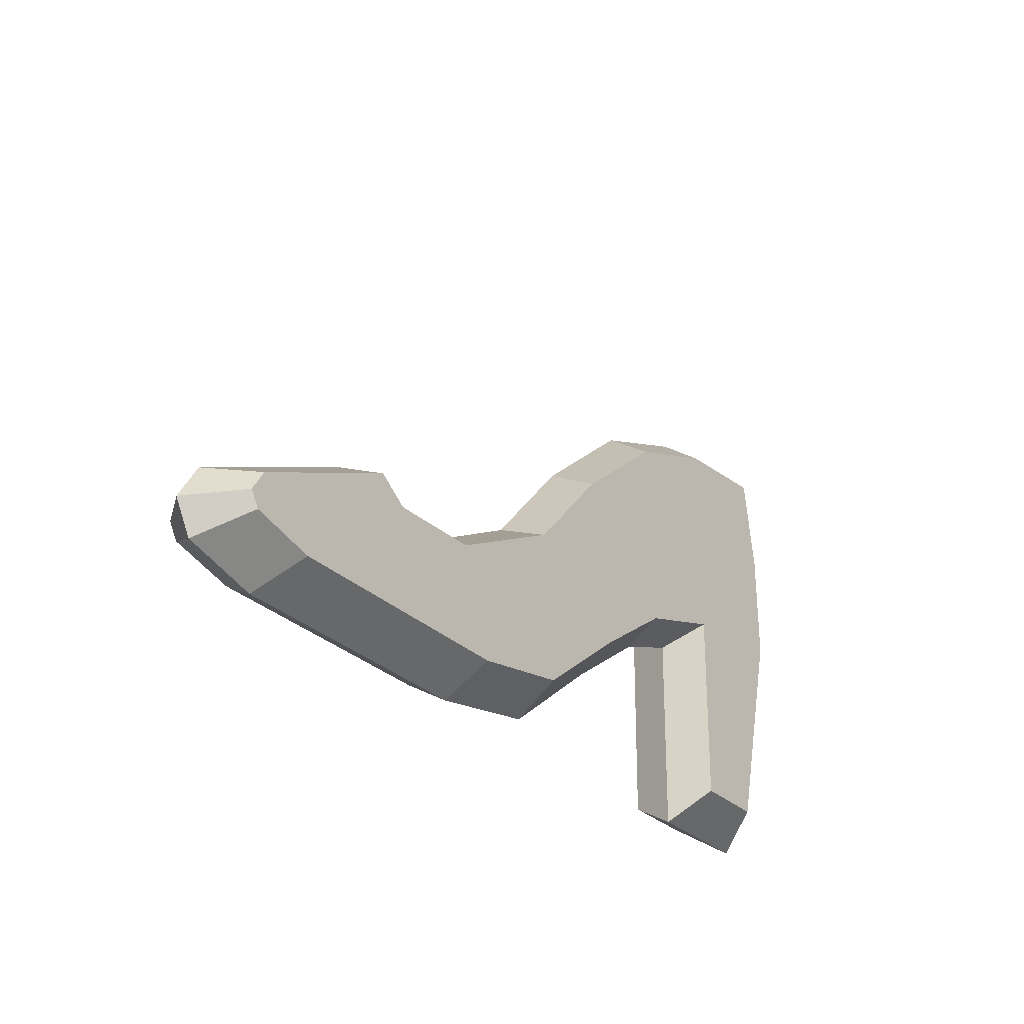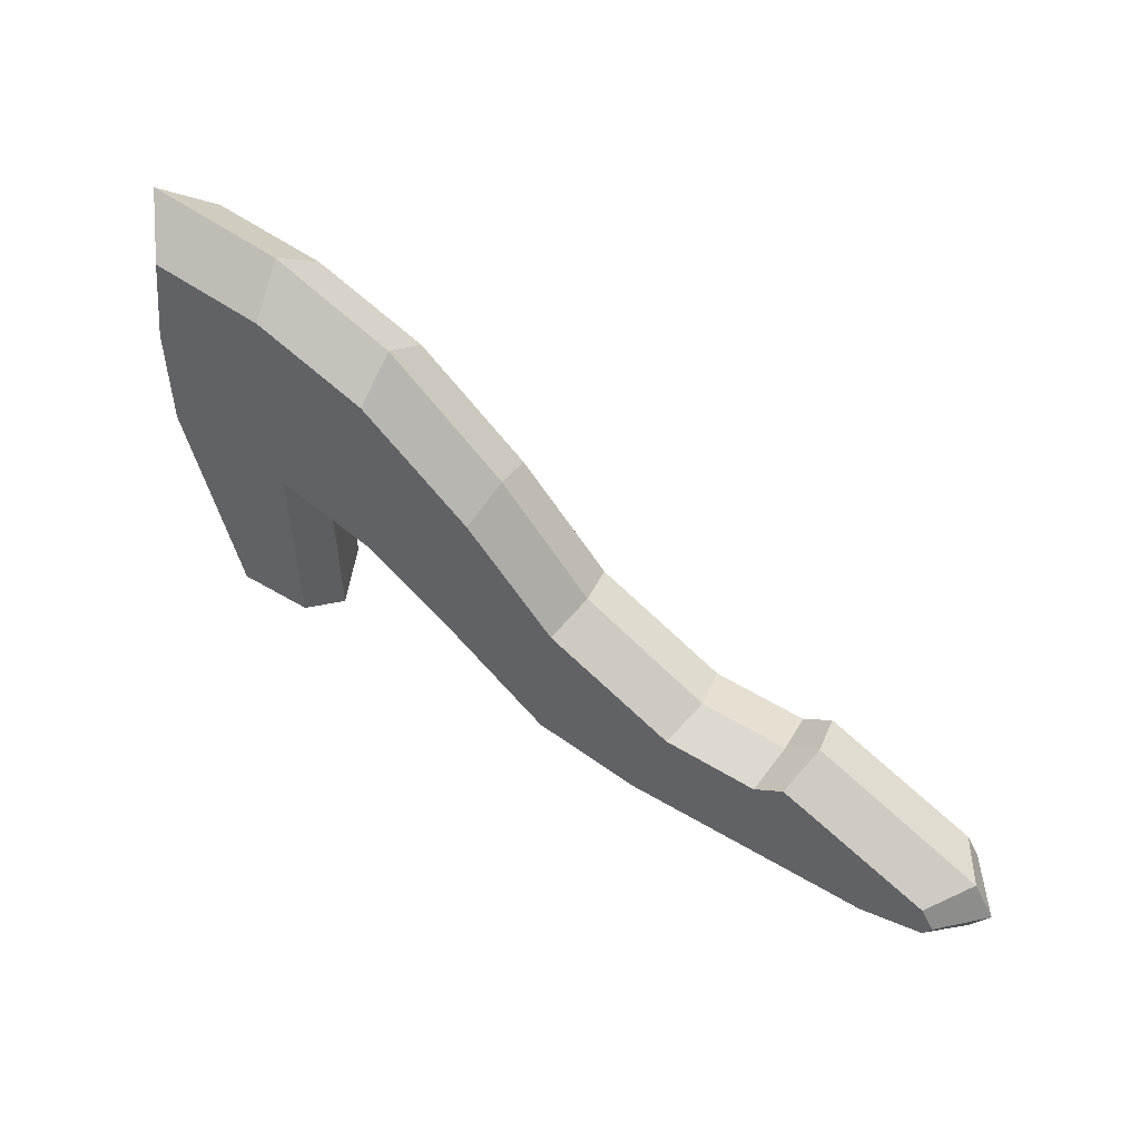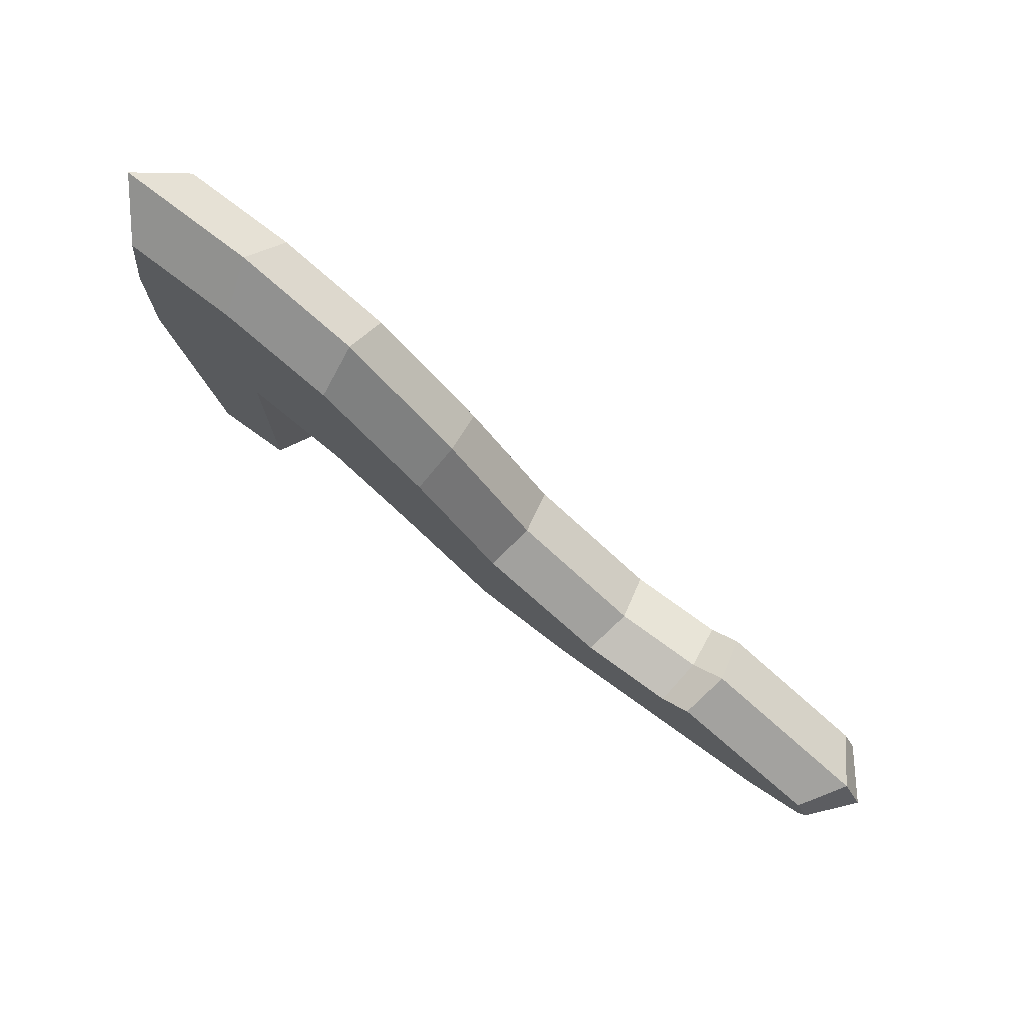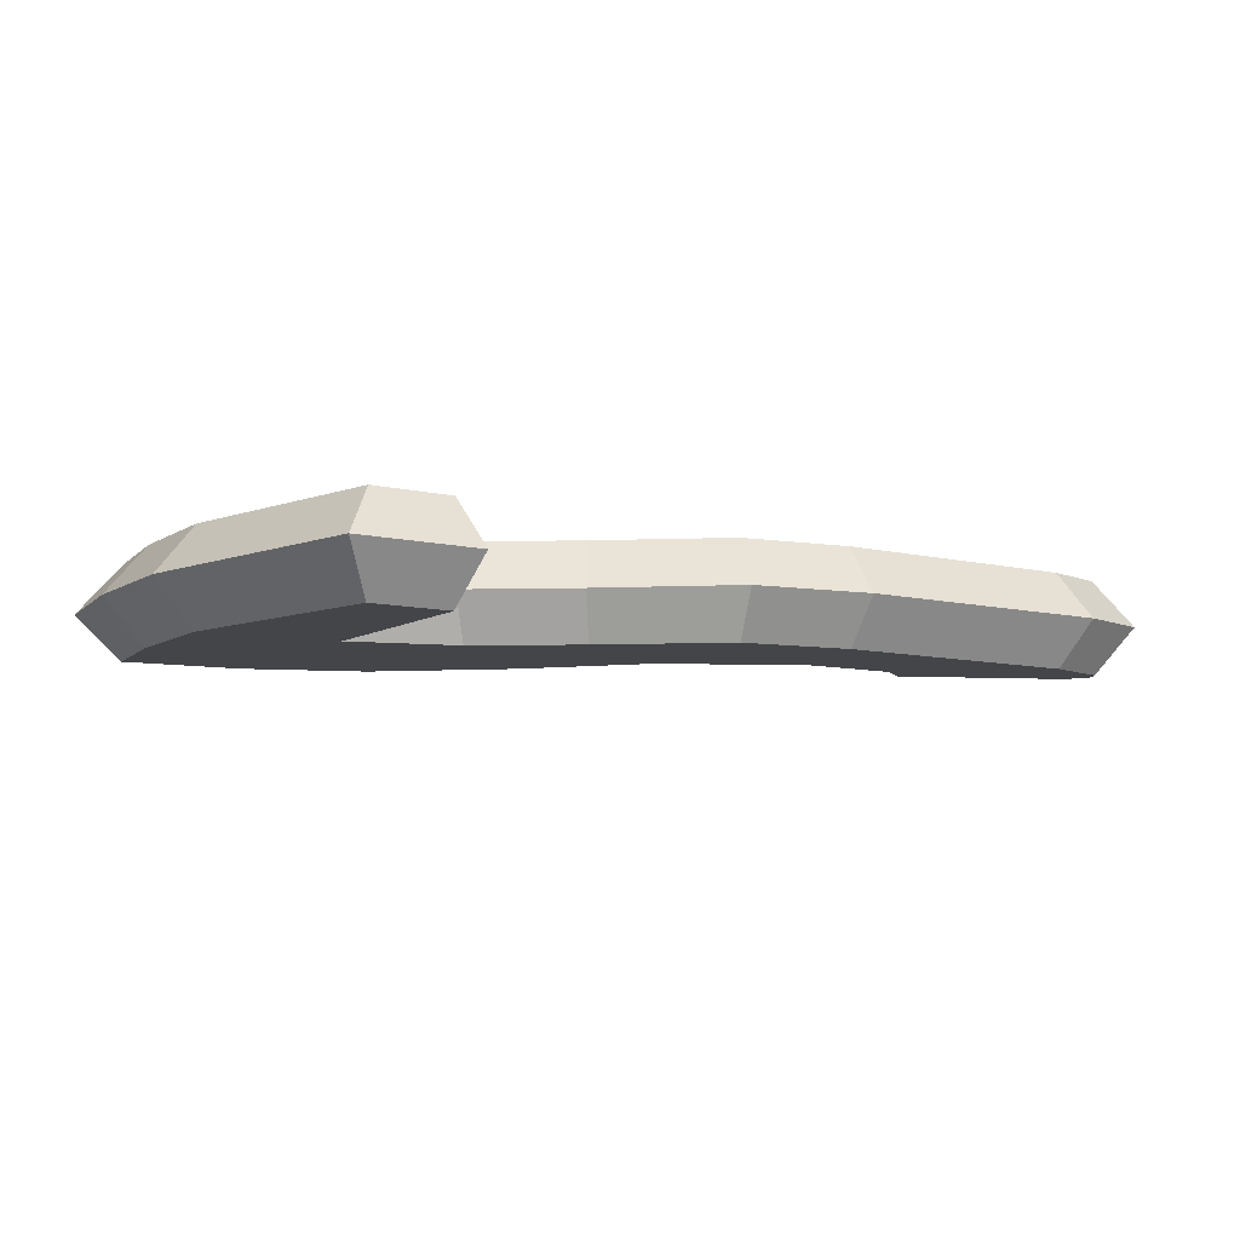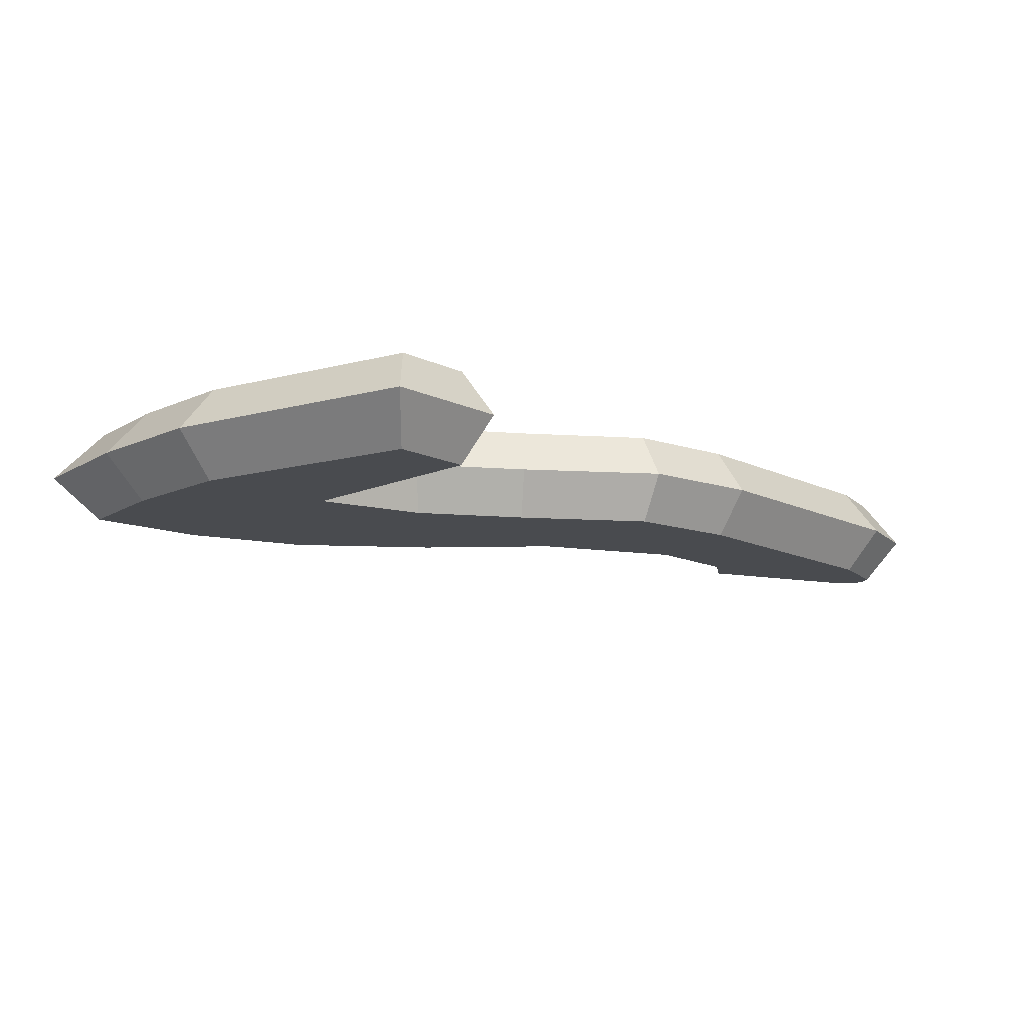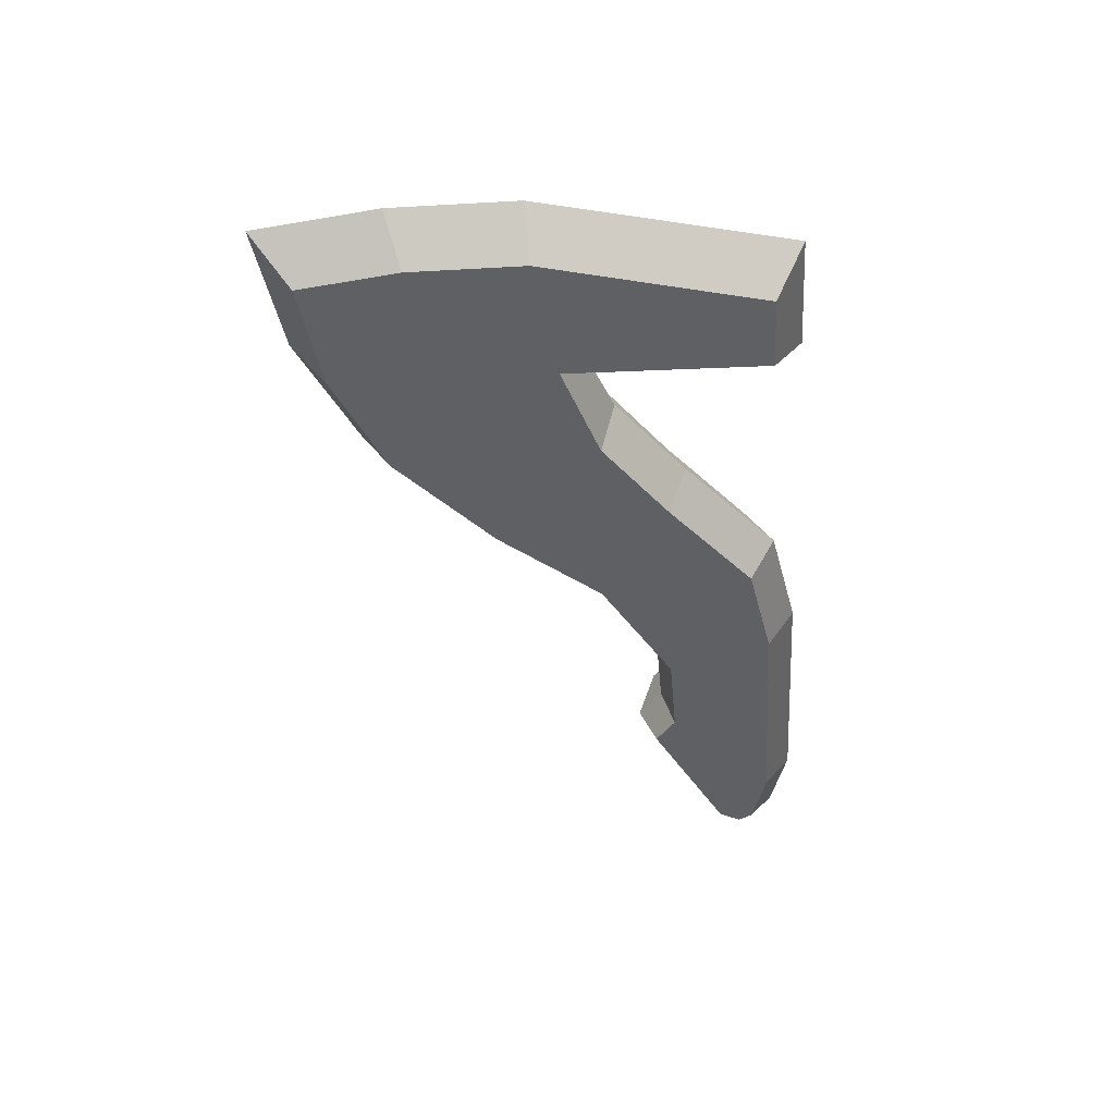
<metadata>
{"format":"obj","ext":"obj","renderer":"f3d","projection":"perspective","resolution":1024,"background":"white","views":[{"elev":-29.7,"azim":126.1,"up":"+Y"},{"elev":52.1,"azim":32.9,"up":"+Y"},{"elev":74.2,"azim":35.9,"up":"+Y"},{"elev":-8.8,"azim":-32.6,"up":"+Z"},{"elev":-14.1,"azim":-45.9,"up":"+Z"},{"elev":-42.8,"azim":-86.2,"up":"+Z"}]}
</metadata>
<code>
v -19.27 11 0
v -20 0.1699 0
v -17.36 -10.56 0
v -12.17 -10.56 0
v 4.538 -10.56 -0
v -12.31 -1.635 -0
v -9.257 -2.796 0
v -5.298 -5.688 0
v -0.4795 -9.594 -0
v 16.03 -10.56 0
v 20 -8.343 0
v 19.24 -9.708 0
v 19.06 -6.724 0
v 11.67 -3.121 -0
v 10.21 -4.221 -0
v 6.366 -4.126 -0
v 0.8366 -1.074 -0
v -3.172 3.605 -0
v -8.26 8.088 -0
v -13.43 10.28 0
v -20 5.587 0
v 15.23 -9.3 2
v 17.95 -8.602 2
v 18.33 -7.952 2
v 17.75 -6.993 2
v 11.22 -3.902 2
v 9.963 -4.825 2
v 5.912 -4.728 2
v 0.3859 -1.767 2
v -3.493 2.631 2
v -8.238 6.691 2
v -13 8.649 2
v -17.85 9.228 2
v -18.45 4.93 2
v -18.45 0.04553 2
v -16.08 -9.3 2
v -12.78 -9.3 2
v -12.92 -0.7251 2
v -8.545 -2.168 2
v -4.676 -4.912 2
v -0.1864 -8.447 2
v 4.393 -9.3 2
v 15.23 -9.3 -2
v 17.95 -8.602 -2
v 18.33 -7.952 -2
v 17.75 -6.993 -2
v 11.22 -3.902 -2
v 9.963 -4.825 -2
v 5.912 -4.728 -2
v 0.3859 -1.767 -2
v -3.493 2.631 -2
v -8.238 6.691 -2
v -13 8.649 -2
v -17.85 9.228 -2
v -18.45 4.93 -2
v -18.45 0.04553 -2
v -16.08 -9.3 -2
v -12.78 -9.3 -2
v -12.92 -0.7251 -2
v -8.545 -2.168 -2
v -4.676 -4.912 -2
v -0.1864 -8.447 -2
v 4.393 -9.3 -2
f 38 35 36 37
f 10 12 23 22
f 12 11 24 23
f 11 13 25 24
f 13 14 26 25
f 14 15 27 26
f 15 16 28 27
f 16 17 29 28
f 17 18 30 29
f 18 19 31 30
f 19 20 32 31
f 20 1 33 32
f 1 21 34 33
f 21 2 35 34
f 2 3 36 35
f 3 4 37 36
f 4 6 38 37
f 6 7 39 38
f 7 8 40 39
f 8 9 41 40
f 9 5 42 41
f 5 10 22 42
f 33 34 32
f 35 38 34
f 32 34 38 31
f 30 31 38 39
f 30 39 40 29
f 40 41 29
f 28 29 41 42
f 28 42 22 27
f 26 27 22 23
f 26 23 24 25
f 59 58 57 56
f 10 43 44 12
f 12 44 45 11
f 11 45 46 13
f 13 46 47 14
f 14 47 48 15
f 15 48 49 16
f 16 49 50 17
f 17 50 51 18
f 18 51 52 19
f 19 52 53 20
f 20 53 54 1
f 1 54 55 21
f 21 55 56 2
f 2 56 57 3
f 3 57 58 4
f 4 58 59 6
f 6 59 60 7
f 7 60 61 8
f 8 61 62 9
f 9 62 63 5
f 5 63 43 10
f 54 53 55
f 56 55 59
f 53 52 59 55
f 51 60 59 52
f 51 50 61 60
f 61 50 62
f 49 63 62 50
f 49 48 43 63
f 47 44 43 48
f 47 46 45 44

</code>
